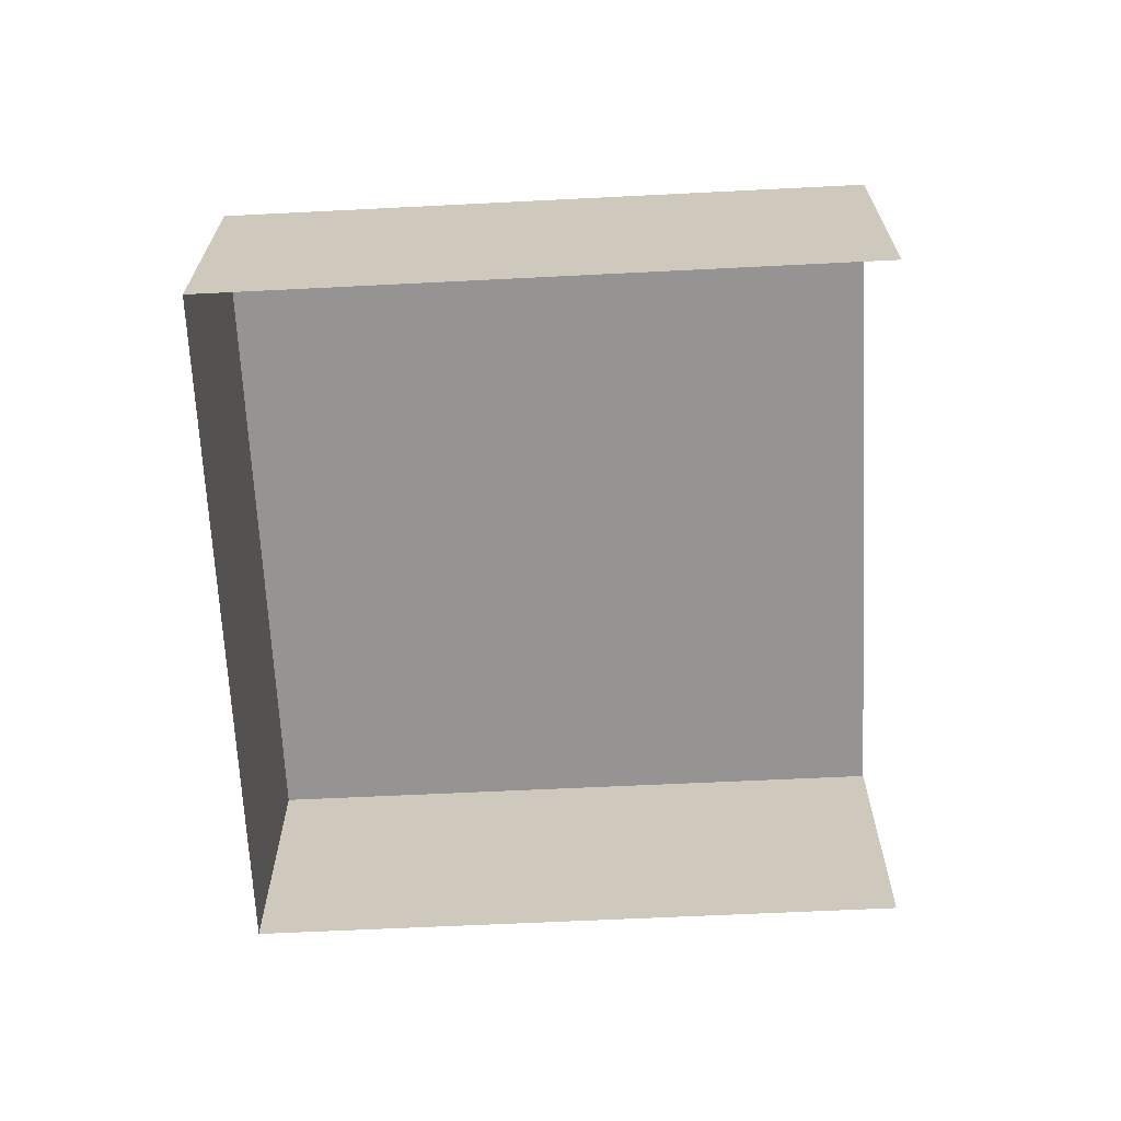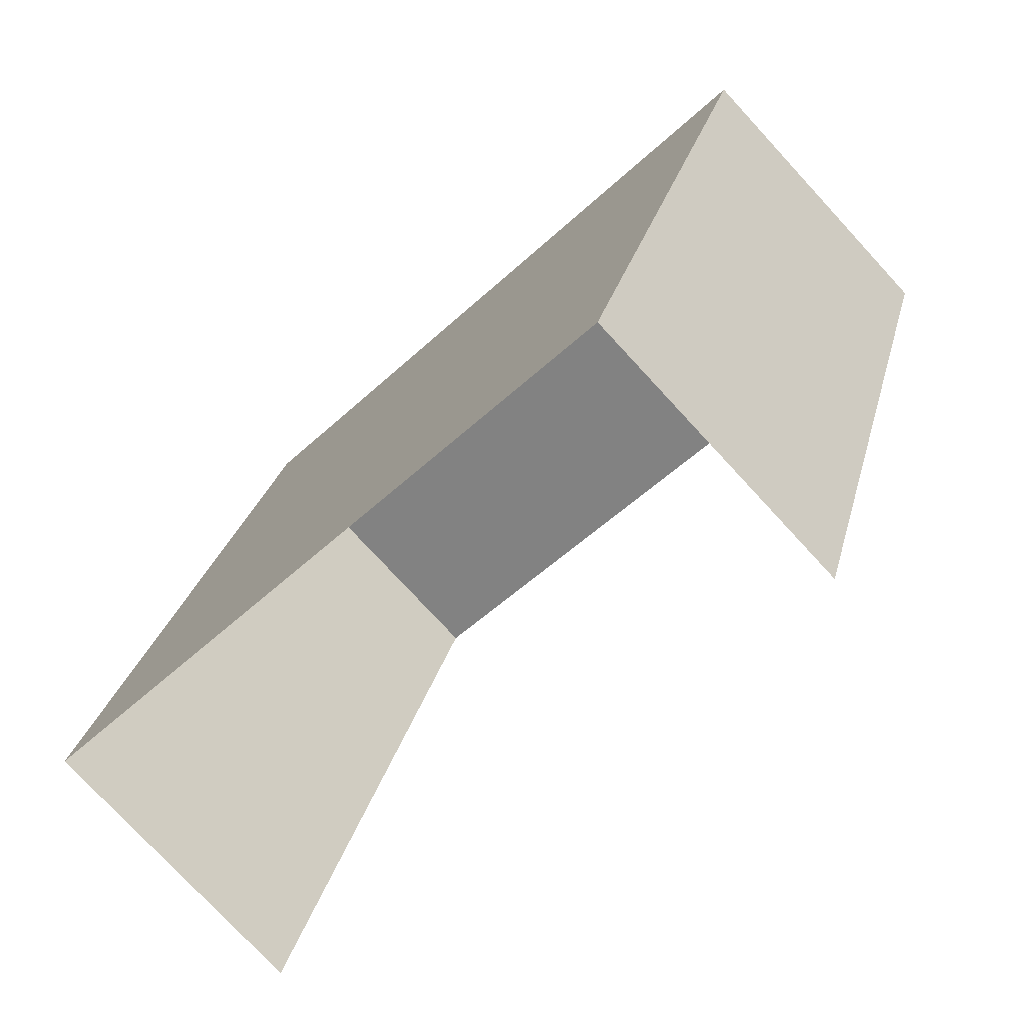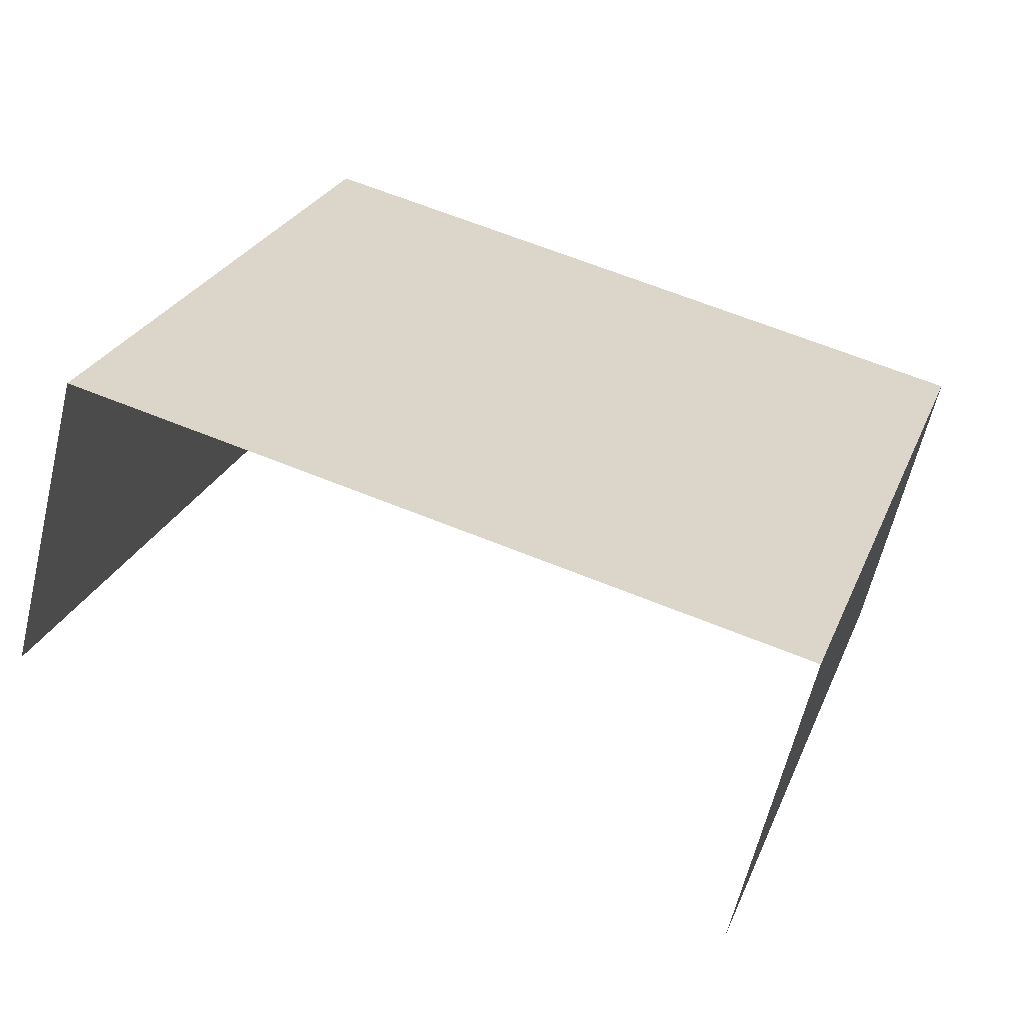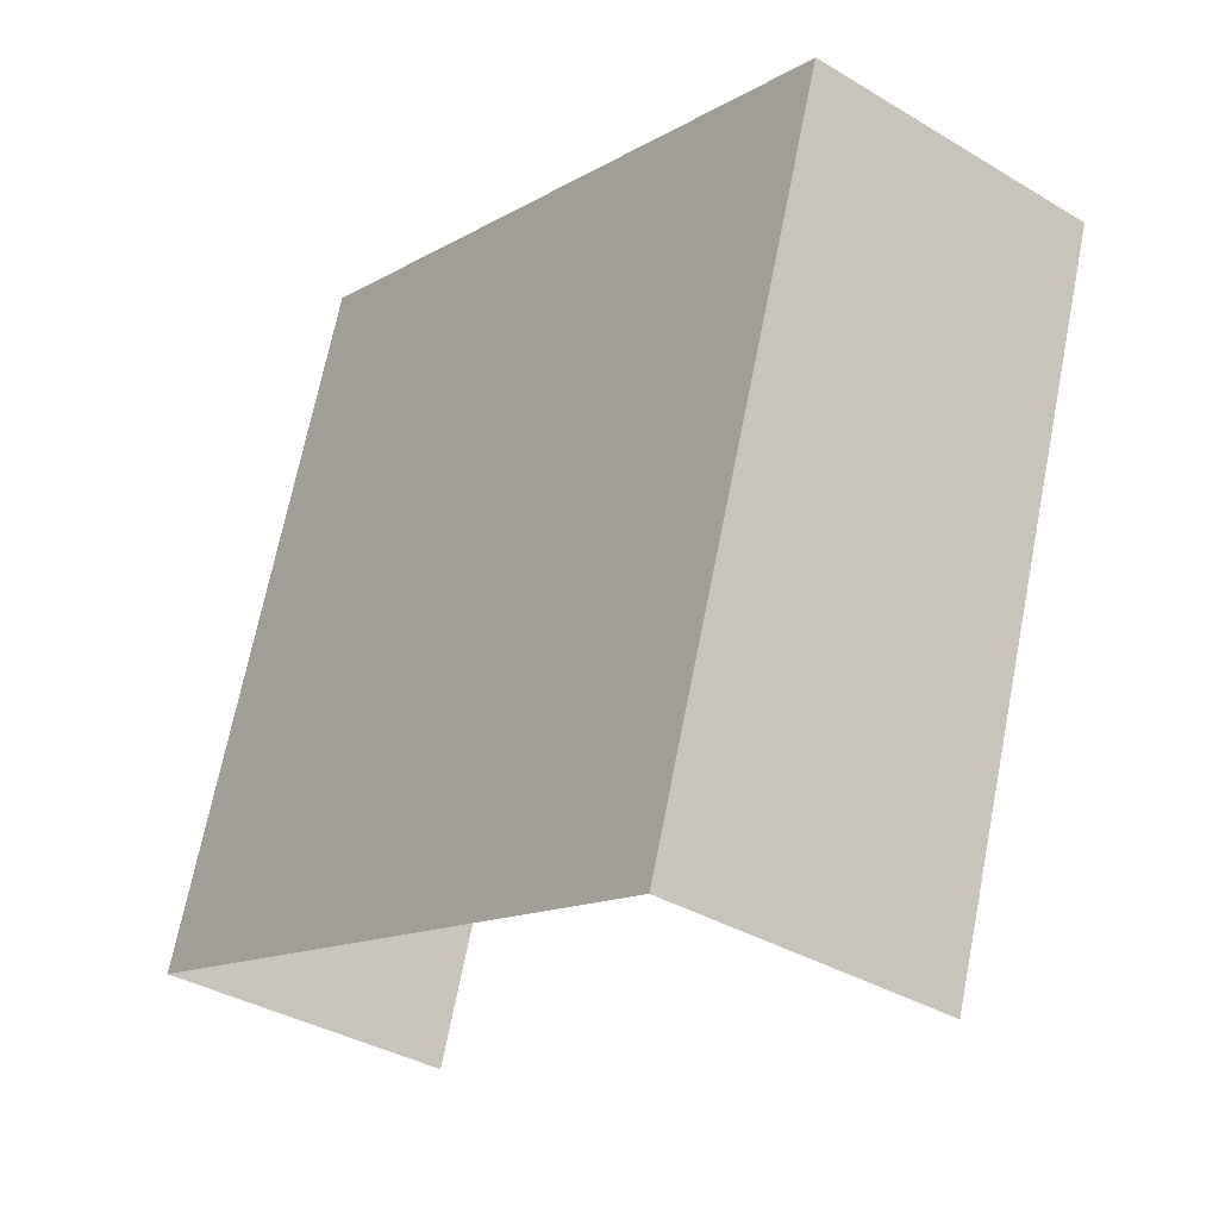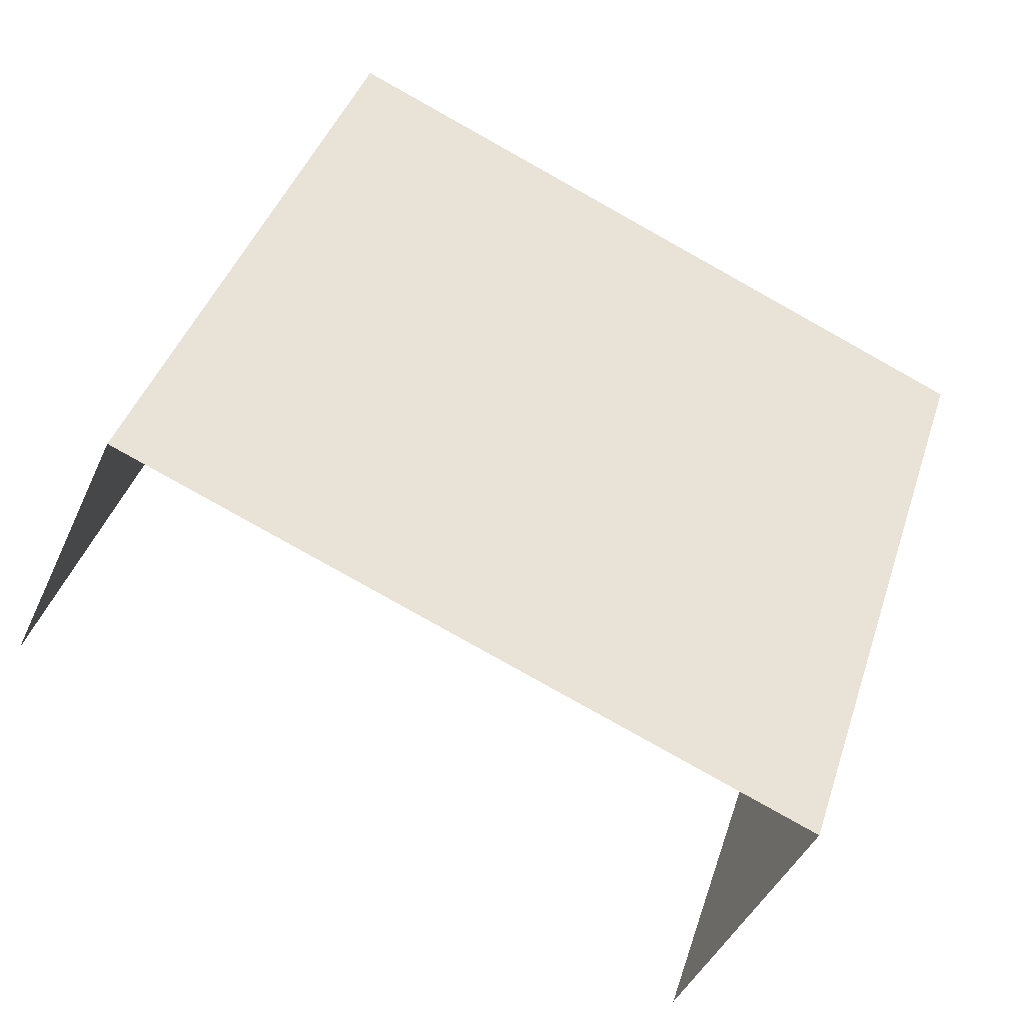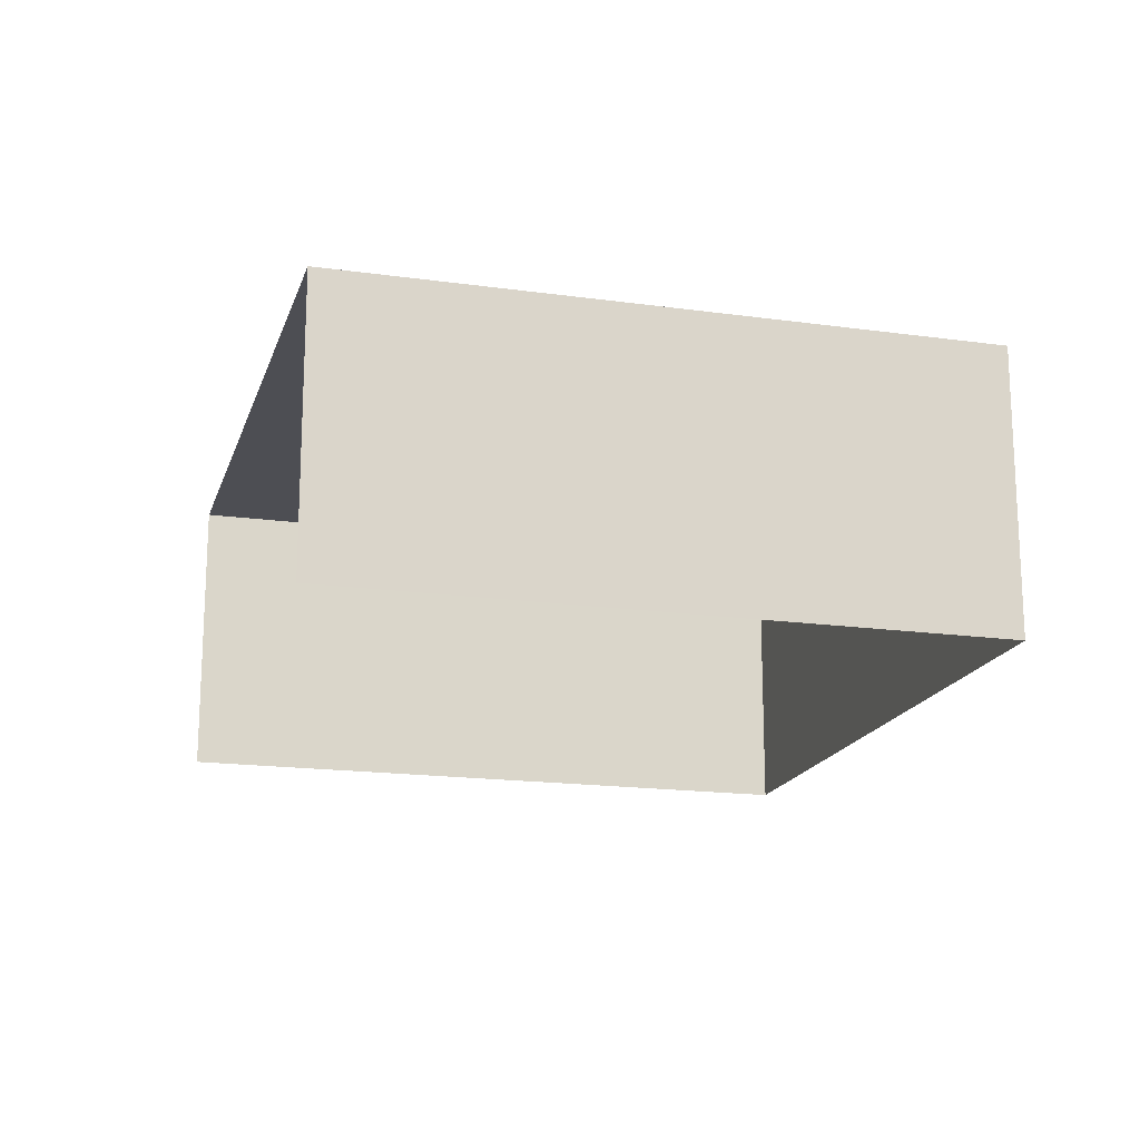
<metadata>
{"format":"obj","ext":"obj","renderer":"f3d","projection":"perspective","resolution":1024,"background":"white","views":[{"elev":-67.2,"azim":-105.4,"up":"+Z"},{"elev":-76.2,"azim":42.8,"up":"+Y"},{"elev":-61.6,"azim":-13.4,"up":"+Y"},{"elev":-35.6,"azim":51.6,"up":"+Y"},{"elev":-43.4,"azim":-23.1,"up":"+Y"},{"elev":-17.5,"azim":56.4,"up":"+Z"}]}
</metadata>
<code>
v -2.244e+05 -1.281e+05 14.52
v -2.244e+05 -1.281e+05 14.52
v -2.244e+05 -1.281e+05 14.52
v -2.244e+05 -1.281e+05 14.52
v -2.244e+05 -1.281e+05 17.08
v -2.244e+05 -1.281e+05 17.08
v -2.244e+05 -1.281e+05 17.08
v -2.244e+05 -1.281e+05 17.08
f 1 2 3
f 1 4 2
f 8 4 1
f 6 8 1
f 5 6 7
f 5 8 6
f 8 2 4
f 8 5 2
f 6 1 3
f 7 6 3
f 7 3 2
f 5 7 2

</code>
